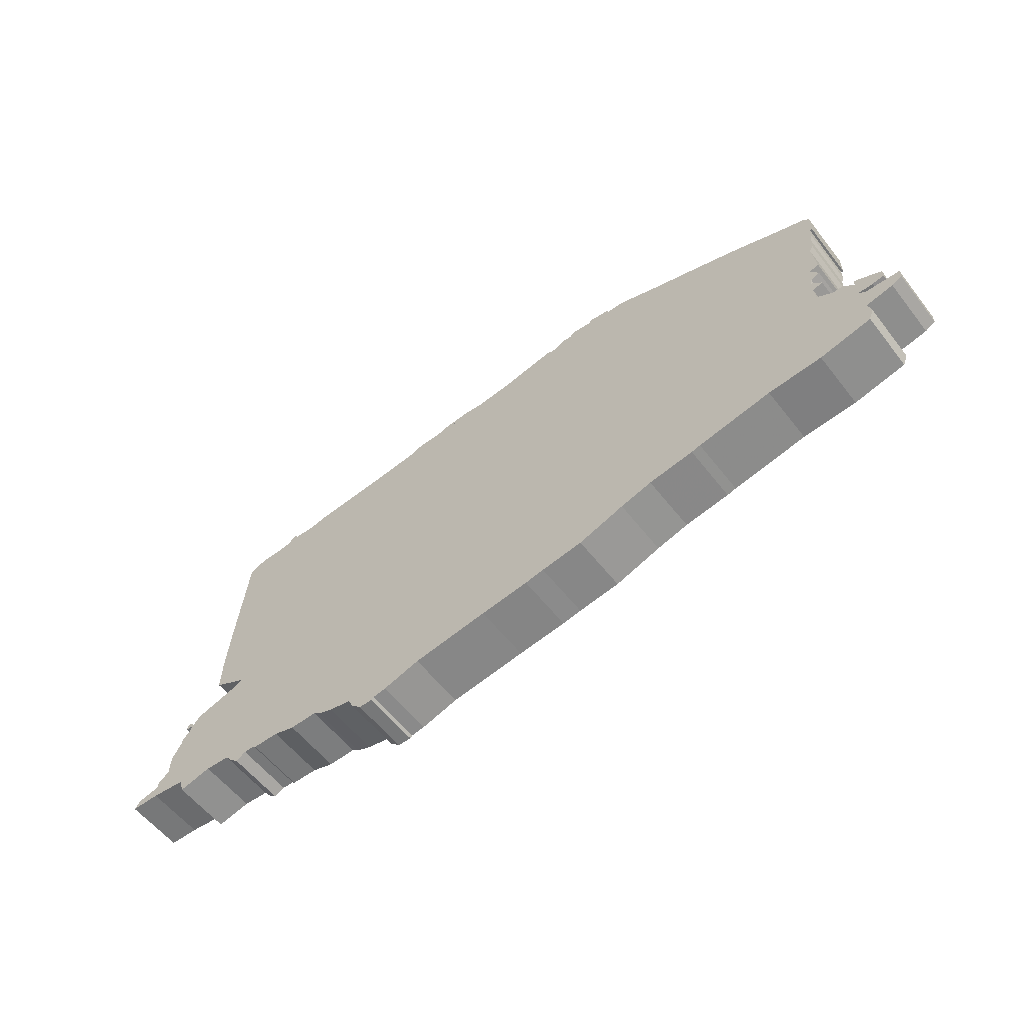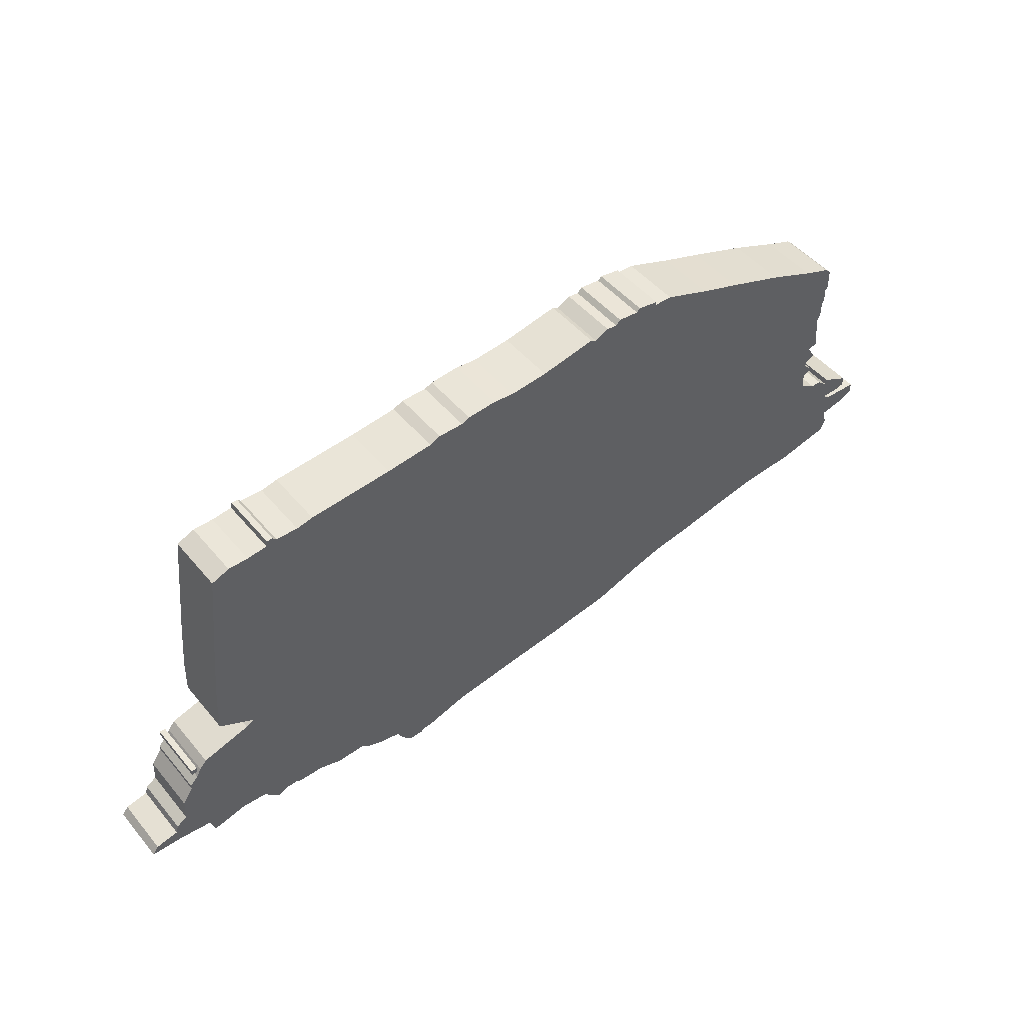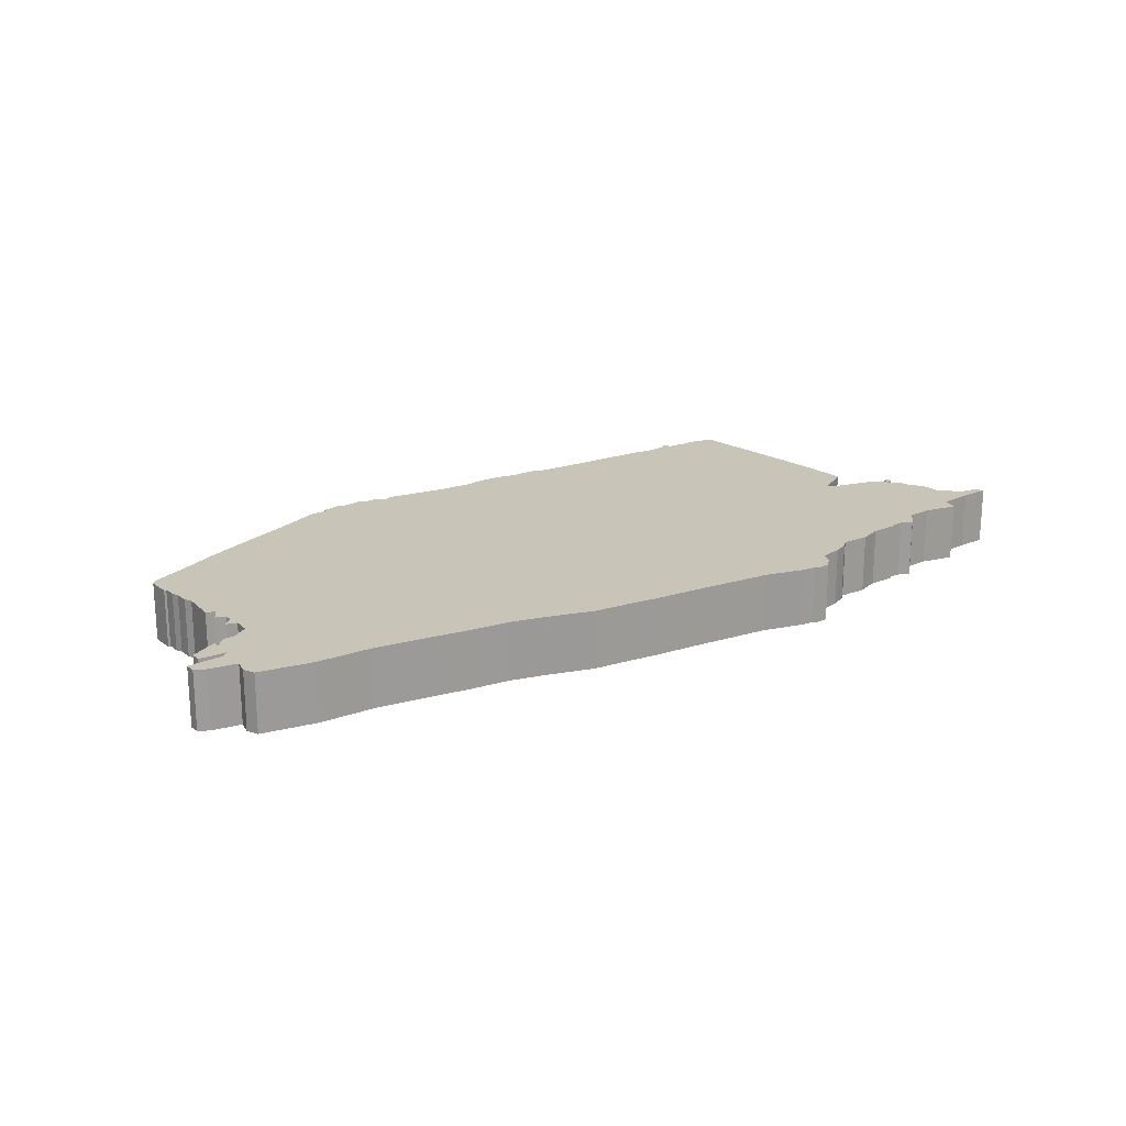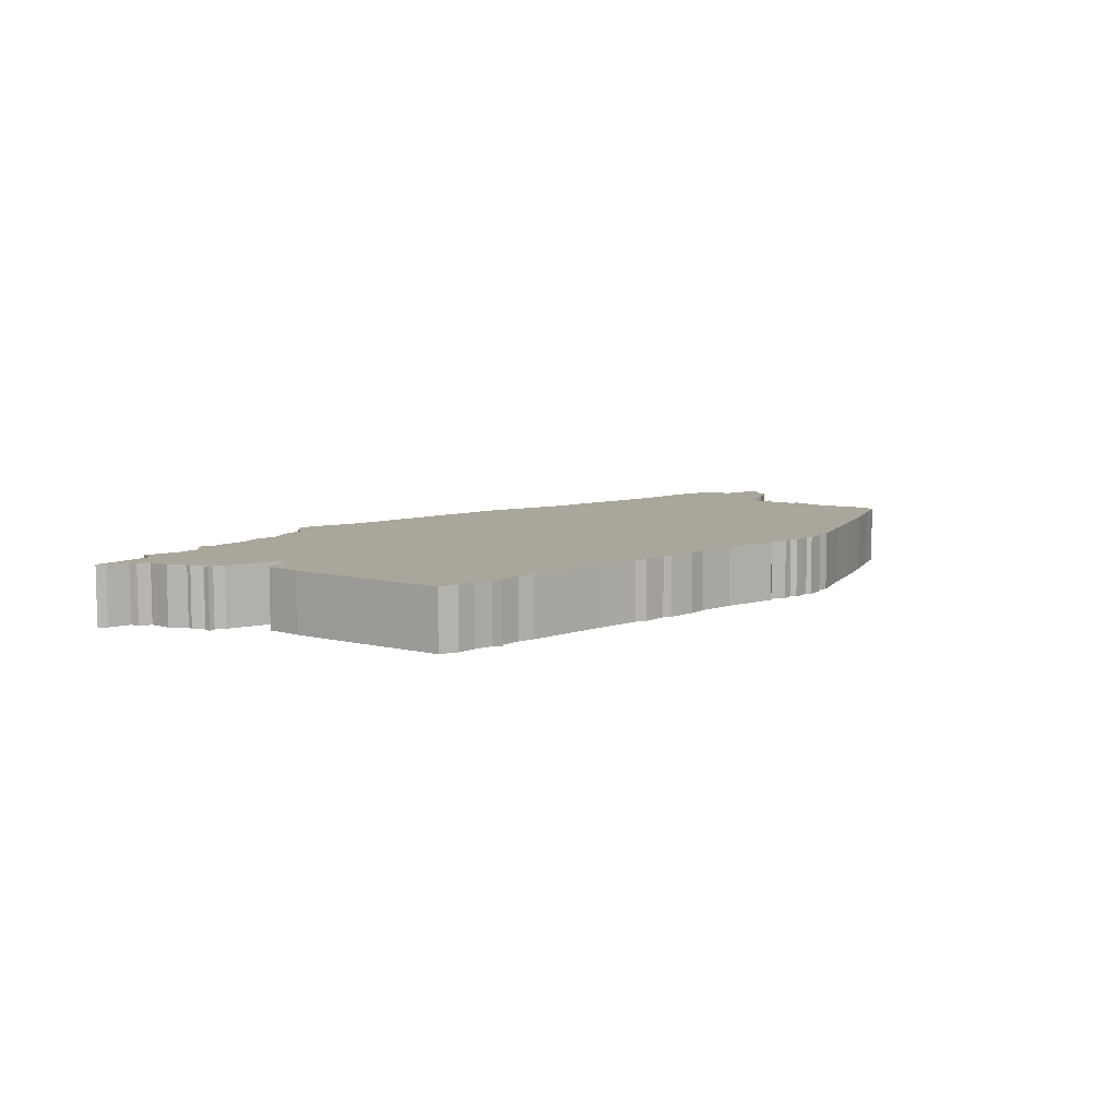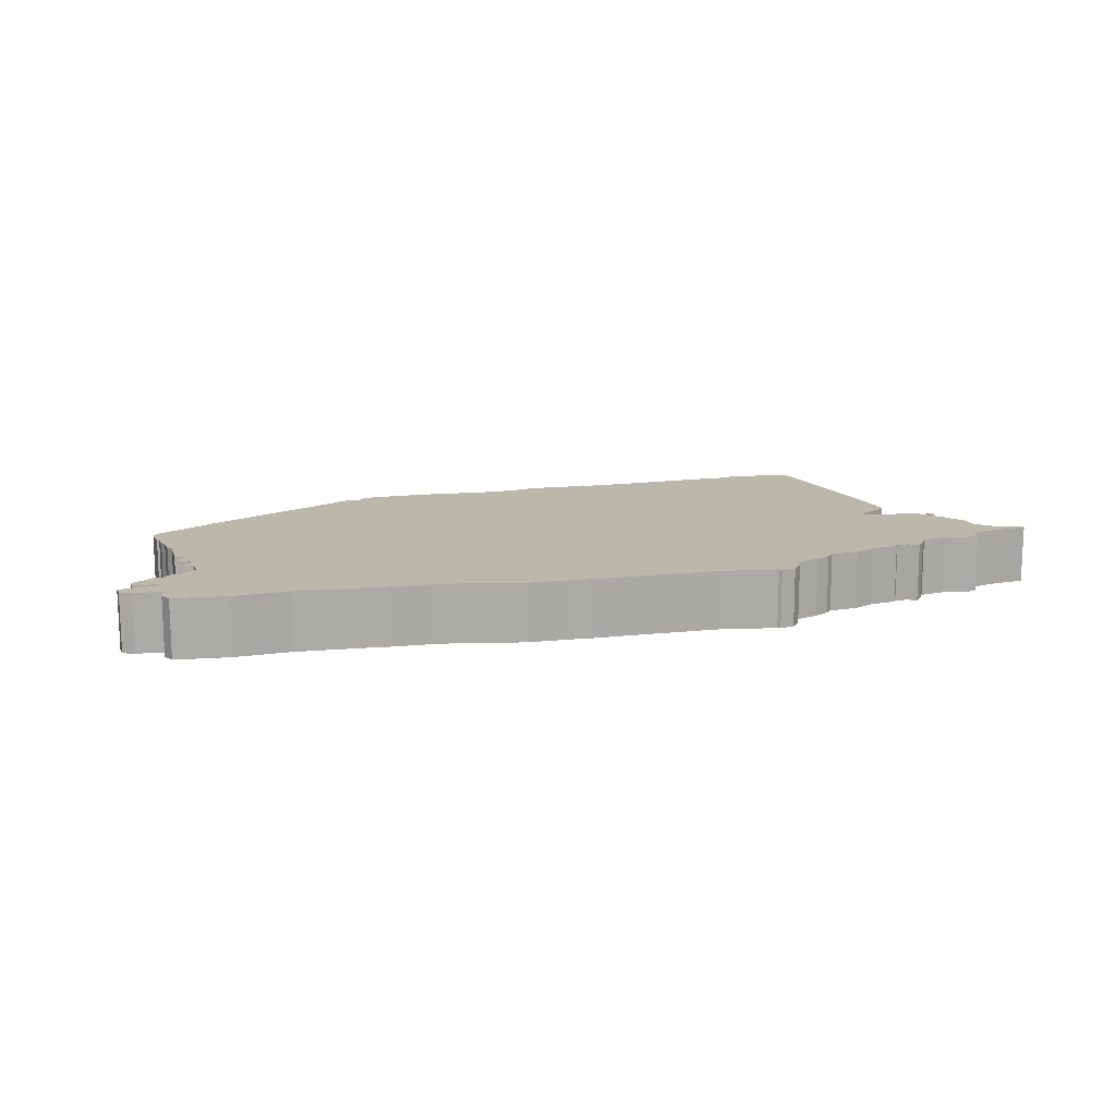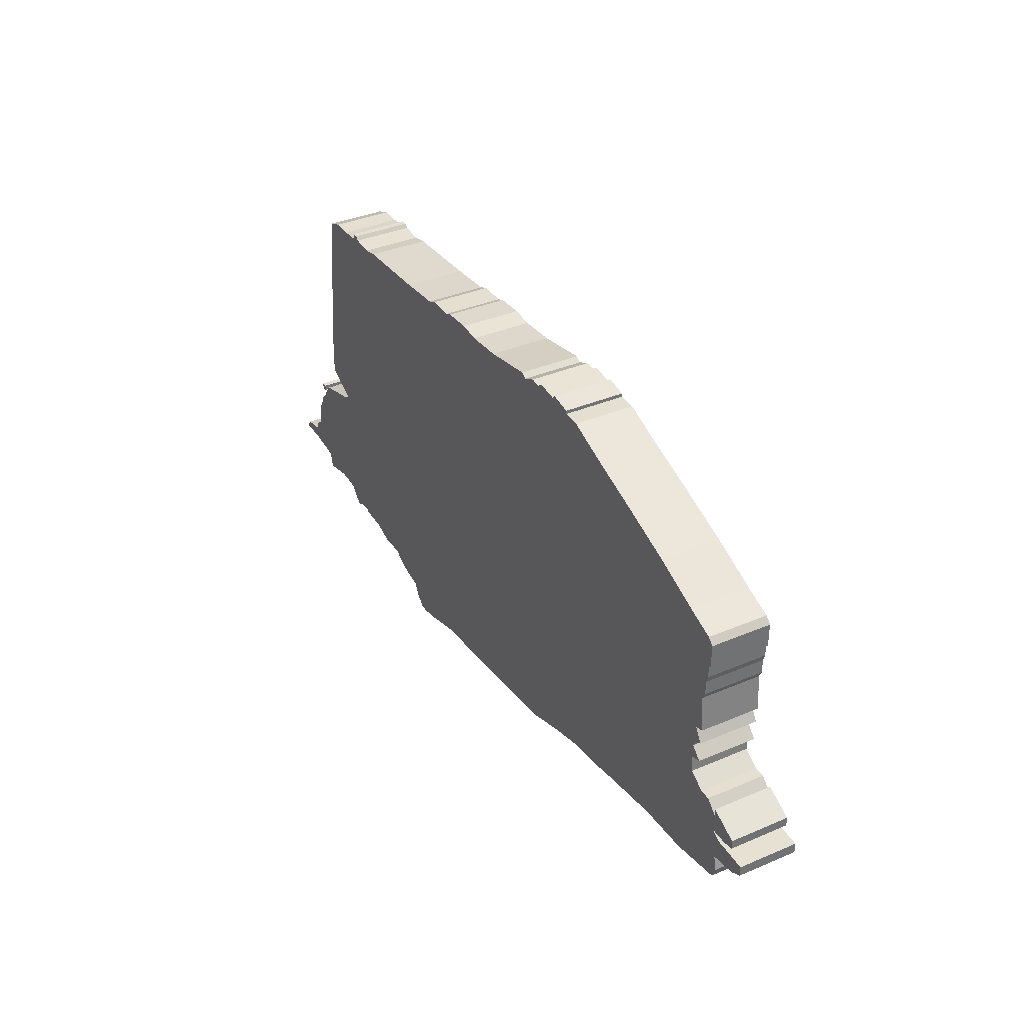
<metadata>
{"format":"obj","ext":"obj","renderer":"f3d","projection":"perspective","resolution":1024,"background":"white","views":[{"elev":-57.3,"azim":-142.5,"up":"+Y"},{"elev":47.9,"azim":142.3,"up":"+Y"},{"elev":20.2,"azim":-37.2,"up":"+Z"},{"elev":7.9,"azim":131.0,"up":"+Z"},{"elev":14.3,"azim":-20.9,"up":"+Z"},{"elev":36.7,"azim":-118.9,"up":"+Y"}]}
</metadata>
<code>
g sbg_cityforestunder_c_vendingmachine_01
v -1.31 3.85 0
v -1.31 3.82 0
v -1.46 3.82 0
v -1.86 3.67 0
v -2.21 3.55 0
v -2.71 3.37 0
v -3.12 3.2 0
v -3.36 3.11 0
v -3.41 3.06 0
v -3.41 2.86 0
v -3.39 2.86 0
v -3.39 2.75 0
v -3.37 2.69 0
v -3.37 2.57 0
v -3.34 2.51 0
v -3.37 2.21 0
v -3.29 2.18 0
v -3.36 2.07 0
v -3.28 2.03 0
v -3.27 1.98 0
v -3.36 1.89 0
v -3.27 1.86 0
v -3.28 1.72 0
v -3.42 1.63 0
v -3.51 1.63 0
v -3.61 1.54 0
v -3.61 1.6 0
v -3.85 1.48 0
v -3.85 1.4 0
v -3.75 1.38 0
v -3.61 1.38 0
v -3.68 1.33 0
v -3.98 1.32 0
v -3.98 1.23 0
v -3.89 1.18 0
v -3.65 1.13 0
v -3.68 1.01 0
v -3.64 0.91 0
v -3.18 0.81 0
v -2.7 0.78 0
v -2.04 0.66 0
v -1.96 0.64 0
v -1.56 0.58 0
v -1.28 0.5 0
v -0.87 0.36 0
v -0.5 0.31 0
v -0.33 0.28 0
v 0.1 0.23 0
v 0.77 0.14 0
v 1.1 0.04 0
v 1.22 0.02 0
v 1.24 0 0
v 1.36 0 0
v 1.45 0.09 0
v 1.49 0.18 0
v 1.69 0.22 0
v 1.82 0.27 0
v 1.88 0.32 0
v 2.12 0.31 0
v 2.31 0.37 0
v 2.54 0.37 0
v 2.56 0.39 0
v 2.66 0.39 0
v 2.75 0.34 0
v 2.82 0.4 0
v 2.88 0.48 0
v 3.1 0.49 0
v 3.39 0.42 0
v 3.43 0.55 0
v 3.73 0.58 0
v 3.98 0.58 0
v 3.93 0.65 0
v 3.74 0.69 0
v 3.72 0.76 0
v 3.63 0.82 0
v 3.62 1.01 0
v 3.53 1.15 0
v 3.53 1.19 0
v 3.46 1.26 0
v 3.42 1.33 0
v 3.36 1.4 0
v 3.19 1.45 0
v 2.95 1.52 0
v 2.88 1.56 0
v 3.18 1.72 0
v 3.17 2.03 0
v 3.13 2.47 0
v 3.03 3.41 0
v 2.88 3.47 0
v 2.71 3.47 0
v 2.54 3.49 0
v 2.53 3.54 0
v 2.48 3.54 0
v 2.45 3.51 0
v 2.26 3.5 0
v 2.12 3.53 0
v 1.69 3.56 0
v 1.4 3.58 0
v 1 3.62 0
v 0.91 3.66 0
v 0.69 3.66 0
v 0.62 3.69 0
v 0.37 3.71 0
v 0.19 3.69 0
v -0.14 3.72 0
v -0.62 3.81 0
v -0.67 3.78 0
v -0.79 3.84 0
v -0.88 3.83 0
v -0.92 3.87 0
v -1.1 3.85 0
v -1.13 3.88 0
v 3.45 1.32 0
v 3.5 1.32 0
v 3.5 1.37 0
v 3.45 1.37 0
v -1.31 3.85 0.5
v -1.31 3.82 0.5
v -1.46 3.82 0.5
v -1.86 3.67 0.5
v -2.21 3.55 0.5
v -2.71 3.37 0.5
v -3.12 3.2 0.5
v -3.36 3.11 0.5
v -3.41 3.06 0.5
v -3.41 2.86 0.5
v -3.39 2.86 0.5
v -3.39 2.75 0.5
v -3.37 2.69 0.5
v -3.37 2.57 0.5
v -3.34 2.51 0.5
v -3.37 2.21 0.5
v -3.29 2.18 0.5
v -3.36 2.07 0.5
v -3.28 2.03 0.5
v -3.27 1.98 0.5
v -3.36 1.89 0.5
v -3.27 1.86 0.5
v -3.28 1.72 0.5
v -3.42 1.63 0.5
v -3.51 1.63 0.5
v -3.61 1.54 0.5
v -3.61 1.6 0.5
v -3.85 1.48 0.5
v -3.85 1.4 0.5
v -3.75 1.38 0.5
v -3.61 1.38 0.5
v -3.68 1.33 0.5
v -3.98 1.32 0.5
v -3.98 1.23 0.5
v -3.89 1.18 0.5
v -3.65 1.13 0.5
v -3.68 1.01 0.5
v -3.64 0.91 0.5
v -3.18 0.81 0.5
v -2.7 0.78 0.5
v -2.04 0.66 0.5
v -1.96 0.64 0.5
v -1.56 0.58 0.5
v -1.28 0.5 0.5
v -0.87 0.36 0.5
v -0.5 0.31 0.5
v -0.33 0.28 0.5
v 0.1 0.23 0.5
v 0.77 0.14 0.5
v 1.1 0.04 0.5
v 1.22 0.02 0.5
v 1.24 0 0.5
v 1.36 0 0.5
v 1.45 0.09 0.5
v 1.49 0.18 0.5
v 1.69 0.22 0.5
v 1.82 0.27 0.5
v 1.88 0.32 0.5
v 2.12 0.31 0.5
v 2.31 0.37 0.5
v 2.54 0.37 0.5
v 2.56 0.39 0.5
v 2.66 0.39 0.5
v 2.75 0.34 0.5
v 2.82 0.4 0.5
v 2.88 0.48 0.5
v 3.1 0.49 0.5
v 3.39 0.42 0.5
v 3.43 0.55 0.5
v 3.73 0.58 0.5
v 3.98 0.58 0.5
v 3.93 0.65 0.5
v 3.74 0.69 0.5
v 3.72 0.76 0.5
v 3.63 0.82 0.5
v 3.62 1.01 0.5
v 3.53 1.15 0.5
v 3.53 1.19 0.5
v 3.46 1.26 0.5
v 3.42 1.33 0.5
v 3.36 1.4 0.5
v 3.19 1.45 0.5
v 2.95 1.52 0.5
v 2.88 1.56 0.5
v 3.18 1.72 0.5
v 3.17 2.03 0.5
v 3.13 2.47 0.5
v 3.03 3.41 0.5
v 2.88 3.47 0.5
v 2.71 3.47 0.5
v 2.54 3.49 0.5
v 2.53 3.54 0.5
v 2.48 3.54 0.5
v 2.45 3.51 0.5
v 2.26 3.5 0.5
v 2.12 3.53 0.5
v 1.69 3.56 0.5
v 1.4 3.58 0.5
v 1 3.62 0.5
v 0.91 3.66 0.5
v 0.69 3.66 0.5
v 0.62 3.69 0.5
v 0.37 3.71 0.5
v 0.19 3.69 0.5
v -0.14 3.72 0.5
v -0.62 3.81 0.5
v -0.67 3.78 0.5
v -0.79 3.84 0.5
v -0.88 3.83 0.5
v -0.92 3.87 0.5
v -1.1 3.85 0.5
v -1.13 3.88 0.5
v 3.45 1.32 0.5
v 3.5 1.32 0.5
v 3.5 1.37 0.5
v 3.45 1.37 0.5
g sbg_cityforestunder_c_vendingmachine_01_0
f 111 110 109
f 109 108 107
f 111 109 2
f 107 106 105
f 104 103 101
f 103 102 101
f 101 100 99
f 104 101 99
f 104 99 98
f 98 97 84
f 96 95 87
f 84 58 98
f 94 93 91
f 93 92 91
f 95 94 91
f 95 91 87
f 90 89 88
f 91 90 87
f 84 96 87
f 90 88 87
f 60 58 84
f 57 56 58
f 84 97 96
f 87 86 84
f 86 85 84
f 67 82 79
f 82 81 80
f 79 82 80
f 67 79 77
f 79 78 77
f 67 66 82
f 62 84 66
f 69 67 77
f 69 77 75
f 77 76 75
f 69 75 73
f 73 72 70
f 72 71 70
f 70 69 73
f 75 74 73
f 68 67 69
f 66 83 82
f 66 84 83
f 65 64 63
f 66 65 63
f 63 62 66
f 60 84 62
f 61 60 62
f 49 98 55
f 44 43 107
f 59 58 60
f 98 58 55
f 56 55 58
f 49 48 98
f 51 55 54
f 53 52 51
f 54 53 51
f 51 50 55
f 50 49 55
f 48 105 98
f 48 47 105
f 47 46 105
f 46 45 105
f 44 107 105
f 45 44 105
f 107 43 2
f 4 2 43
f 42 4 43
f 40 22 41
f 22 20 41
f 40 39 23
f 38 37 36
f 24 23 39
f 39 38 36
f 33 32 35
f 34 33 35
f 36 35 32
f 36 32 31
f 31 24 39
f 30 29 28
f 30 28 26
f 28 27 26
f 31 30 26
f 31 26 24
f 26 25 24
f 36 31 39
f 40 23 22
f 5 4 42
f 22 21 20
f 109 107 2
f 20 19 17
f 19 18 17
f 41 5 42
f 17 16 15
f 20 5 41
f 15 14 13
f 17 5 20
f 13 12 11
f 15 6 17
f 11 7 13
f 8 7 11
f 9 8 11
f 10 9 11
f 13 7 15
f 7 6 15
f 4 3 2
f 6 5 17
f 112 111 2
f 112 2 1
f 116 115 114
f 116 114 113
f 110 225 109
f 225 110 226
f 111 226 110
f 226 111 227
f 108 223 107
f 223 108 224
f 109 224 108
f 224 109 225
f 106 221 105
f 221 106 222
f 107 222 106
f 222 107 223
f 104 219 103
f 219 104 220
f 102 217 101
f 217 102 218
f 103 218 102
f 218 103 219
f 100 215 99
f 215 100 216
f 101 216 100
f 216 101 217
f 99 214 98
f 214 99 215
f 98 220 104
f 220 98 214
f 98 213 97
f 213 98 214
f 96 211 95
f 211 96 212
f 94 209 93
f 209 94 210
f 92 207 91
f 207 92 208
f 93 208 92
f 208 93 209
f 95 210 94
f 210 95 211
f 89 204 88
f 204 89 205
f 90 205 89
f 205 90 206
f 91 206 90
f 206 91 207
f 88 203 87
f 203 88 204
f 57 172 56
f 172 57 173
f 58 173 57
f 173 58 174
f 97 212 96
f 212 97 213
f 87 202 86
f 202 87 203
f 85 200 84
f 200 85 201
f 86 201 85
f 201 86 202
f 81 196 80
f 196 81 197
f 82 197 81
f 197 82 198
f 80 195 79
f 195 80 196
f 78 193 77
f 193 78 194
f 79 194 78
f 194 79 195
f 67 182 66
f 182 67 183
f 76 191 75
f 191 76 192
f 77 192 76
f 192 77 193
f 73 188 72
f 188 73 189
f 71 186 70
f 186 71 187
f 72 187 71
f 187 72 188
f 70 185 69
f 185 70 186
f 74 189 73
f 189 74 190
f 75 190 74
f 190 75 191
f 68 183 67
f 183 68 184
f 69 184 68
f 184 69 185
f 83 198 82
f 198 83 199
f 84 199 83
f 199 84 200
f 64 179 63
f 179 64 180
f 65 180 64
f 180 65 181
f 66 181 65
f 181 66 182
f 63 178 62
f 178 63 179
f 61 176 60
f 176 61 177
f 62 177 61
f 177 62 178
f 44 159 43
f 159 44 160
f 59 174 58
f 174 59 175
f 60 175 59
f 175 60 176
f 56 171 55
f 171 56 172
f 49 164 48
f 164 49 165
f 55 170 54
f 170 55 171
f 52 167 51
f 167 52 168
f 53 168 52
f 168 53 169
f 54 169 53
f 169 54 170
f 51 166 50
f 166 51 167
f 50 165 49
f 165 50 166
f 105 214 98
f 214 105 221
f 48 163 47
f 163 48 164
f 47 162 46
f 162 47 163
f 46 161 45
f 161 46 162
f 45 160 44
f 160 45 161
f 43 158 42
f 158 43 159
f 41 156 40
f 156 41 157
f 40 155 39
f 155 40 156
f 37 152 36
f 152 37 153
f 38 153 37
f 153 38 154
f 24 139 23
f 139 24 140
f 39 154 38
f 154 39 155
f 33 148 32
f 148 33 149
f 34 149 33
f 149 34 150
f 35 150 34
f 150 35 151
f 36 151 35
f 151 36 152
f 32 147 31
f 147 32 148
f 29 144 28
f 144 29 145
f 30 145 29
f 145 30 146
f 27 142 26
f 142 27 143
f 28 143 27
f 143 28 144
f 31 146 30
f 146 31 147
f 25 140 24
f 140 25 141
f 26 141 25
f 141 26 142
f 23 138 22
f 138 23 139
f 5 120 4
f 120 5 121
f 21 136 20
f 136 21 137
f 22 137 21
f 137 22 138
f 20 135 19
f 135 20 136
f 18 133 17
f 133 18 134
f 19 134 18
f 134 19 135
f 42 157 41
f 157 42 158
f 16 131 15
f 131 16 132
f 17 132 16
f 132 17 133
f 14 129 13
f 129 14 130
f 15 130 14
f 130 15 131
f 12 127 11
f 127 12 128
f 13 128 12
f 128 13 129
f 8 123 7
f 123 8 124
f 9 124 8
f 124 9 125
f 10 125 9
f 125 10 126
f 11 126 10
f 126 11 127
f 7 122 6
f 122 7 123
f 3 118 2
f 118 3 119
f 4 119 3
f 119 4 120
f 6 121 5
f 121 6 122
f 112 227 111
f 227 112 228
f 2 117 1
f 117 2 118
f 1 228 112
f 228 1 117
f 115 230 114
f 230 115 231
f 116 231 115
f 231 116 232
f 114 229 113
f 229 114 230
f 113 232 116
f 232 113 229
f 225 226 227
f 223 224 225
f 118 225 227
f 221 222 223
f 217 219 220
f 217 218 219
f 215 216 217
f 215 217 220
f 214 215 220
f 200 213 214
f 203 211 212
f 214 174 200
f 207 209 210
f 207 208 209
f 207 210 211
f 203 207 211
f 204 205 206
f 203 206 207
f 203 212 200
f 203 204 206
f 200 174 176
f 174 172 173
f 212 213 200
f 200 202 203
f 200 201 202
f 195 198 183
f 196 197 198
f 196 198 195
f 193 195 183
f 193 194 195
f 198 182 183
f 182 200 178
f 193 183 185
f 191 193 185
f 191 192 193
f 189 191 185
f 186 188 189
f 186 187 188
f 189 185 186
f 189 190 191
f 185 183 184
f 198 199 182
f 199 200 182
f 179 180 181
f 179 181 182
f 182 178 179
f 178 200 176
f 178 176 177
f 171 214 165
f 223 159 160
f 176 174 175
f 171 174 214
f 174 171 172
f 214 164 165
f 170 171 167
f 167 168 169
f 167 169 170
f 171 166 167
f 171 165 166
f 214 221 164
f 221 163 164
f 221 162 163
f 221 161 162
f 221 223 160
f 221 160 161
f 118 159 223
f 159 118 120
f 159 120 158
f 157 138 156
f 157 136 138
f 139 155 156
f 152 153 154
f 155 139 140
f 152 154 155
f 151 148 149
f 151 149 150
f 148 151 152
f 147 148 152
f 155 140 147
f 144 145 146
f 142 144 146
f 142 143 144
f 142 146 147
f 140 142 147
f 140 141 142
f 155 147 152
f 138 139 156
f 158 120 121
f 136 137 138
f 118 223 225
f 133 135 136
f 133 134 135
f 158 121 157
f 131 132 133
f 157 121 136
f 129 130 131
f 136 121 133
f 127 128 129
f 133 122 131
f 129 123 127
f 127 123 124
f 127 124 125
f 127 125 126
f 131 123 129
f 131 122 123
f 118 119 120
f 133 121 122
f 118 227 228
f 117 118 228
f 230 231 232
f 229 230 232

</code>
